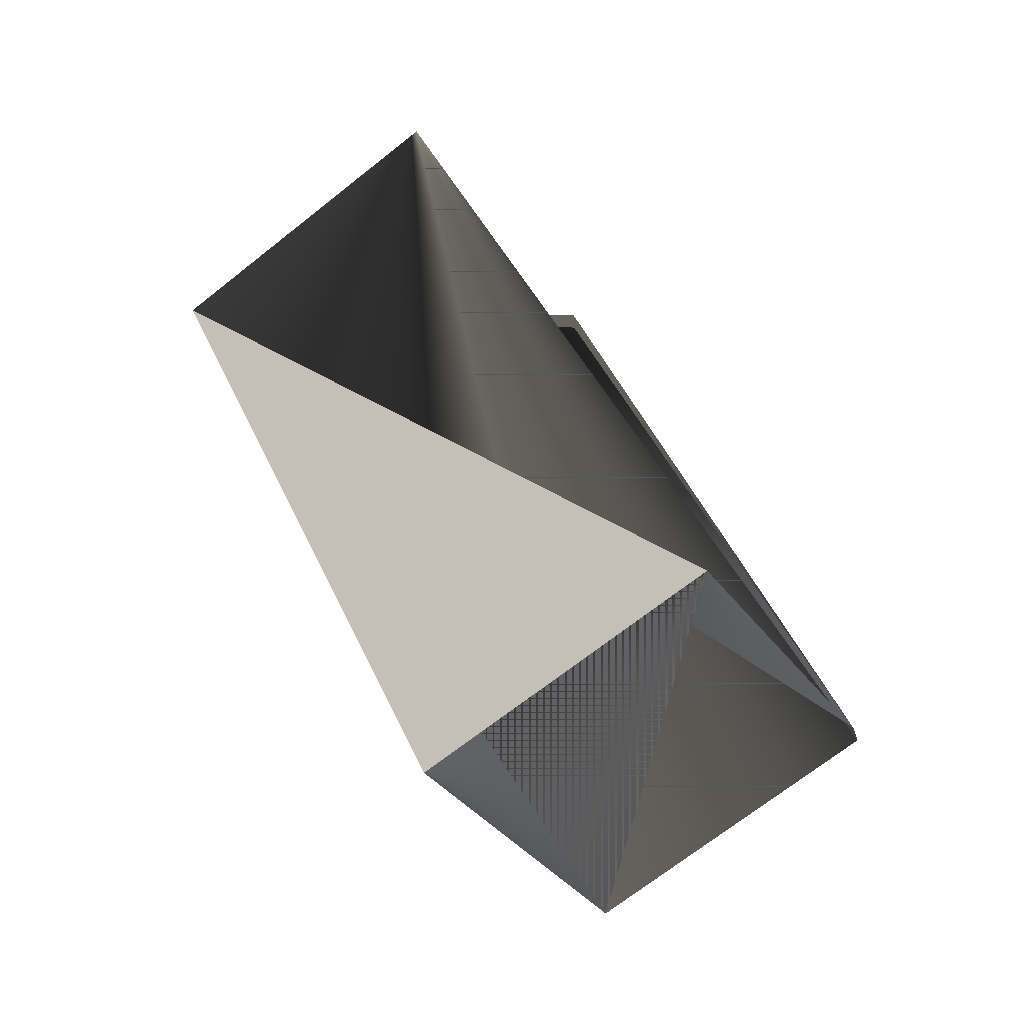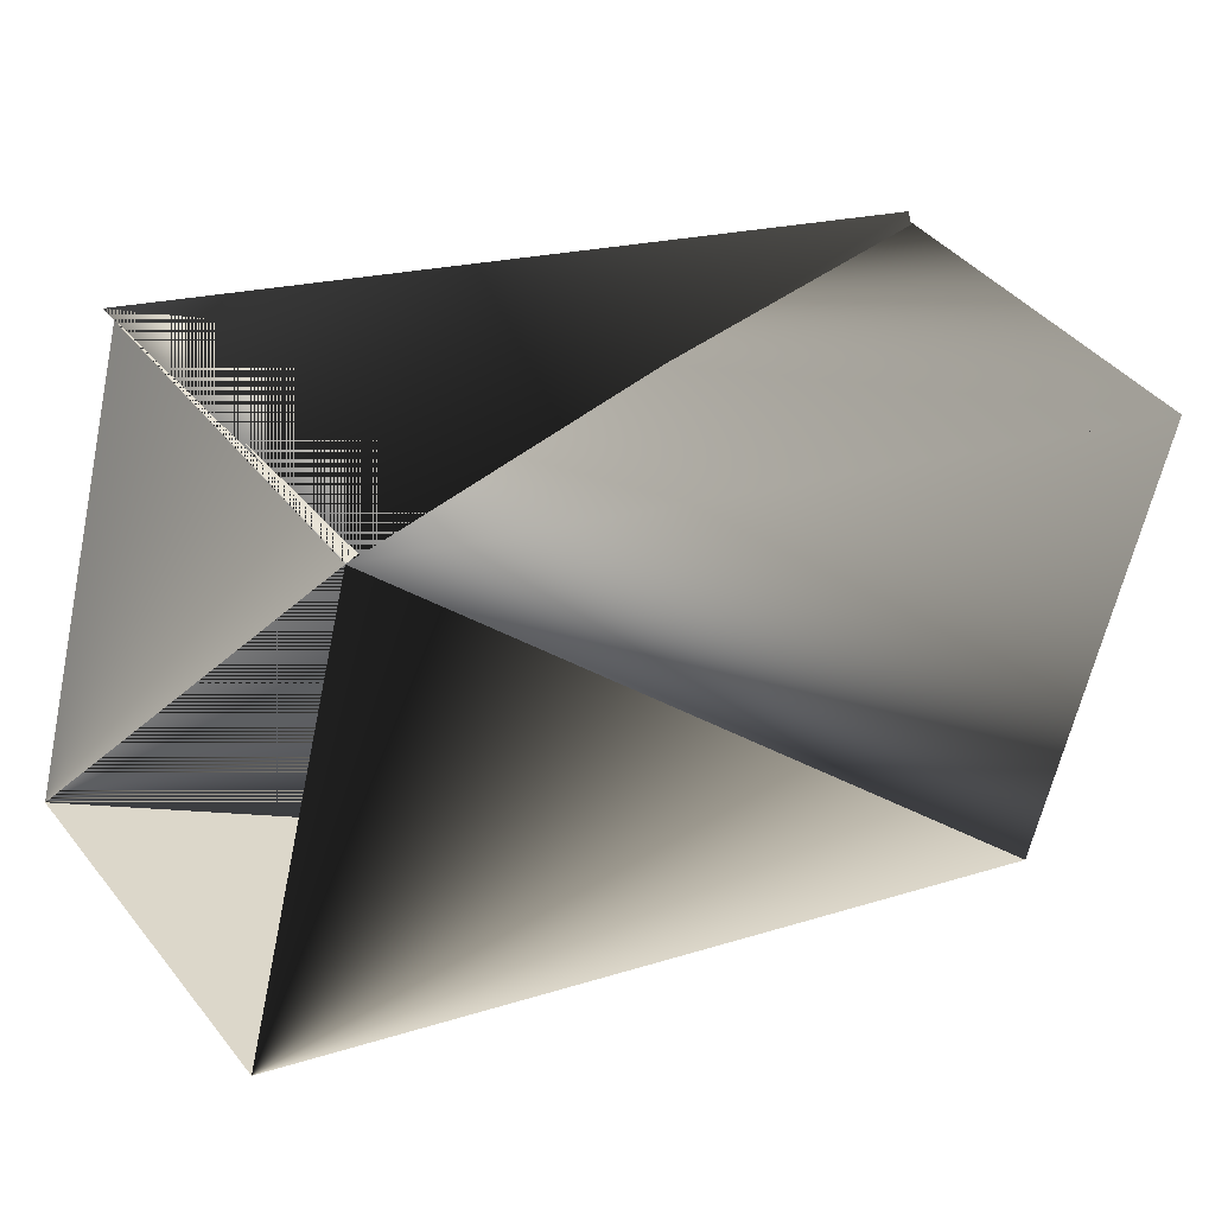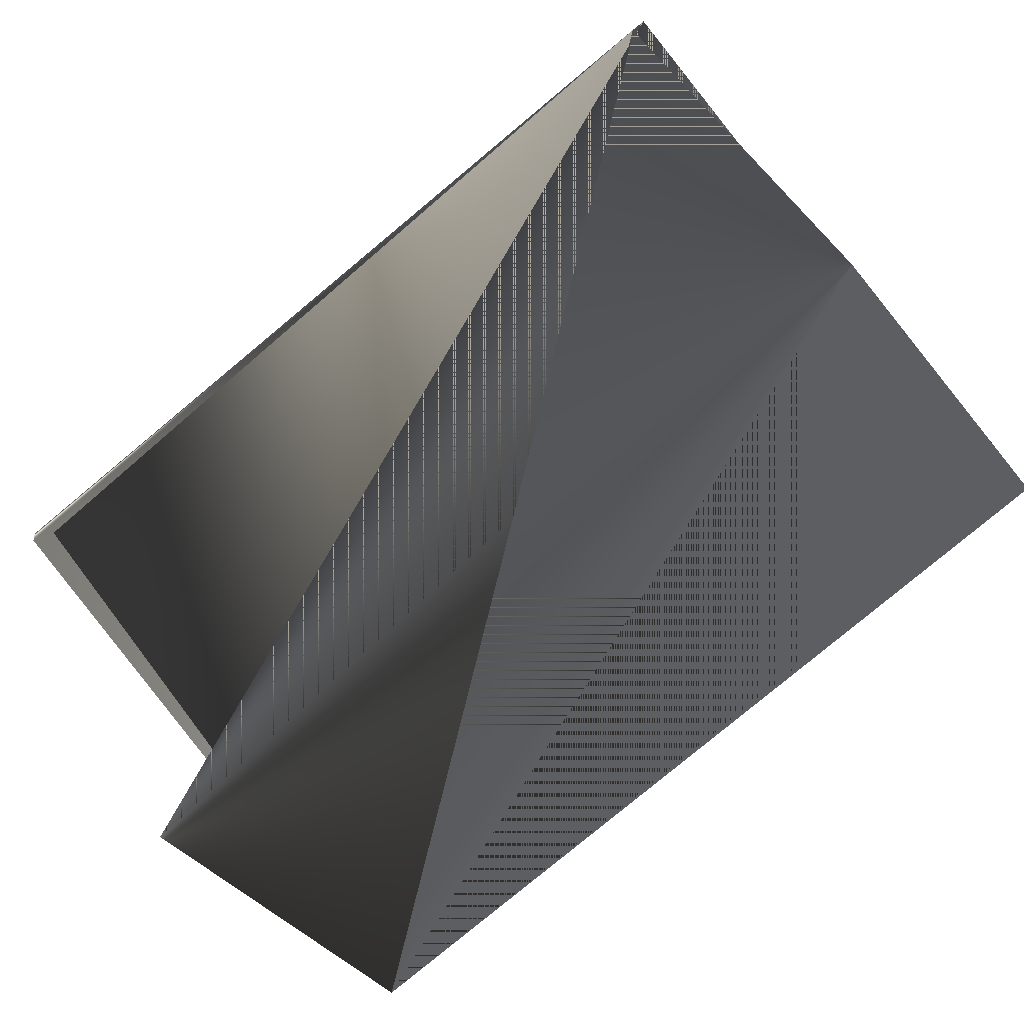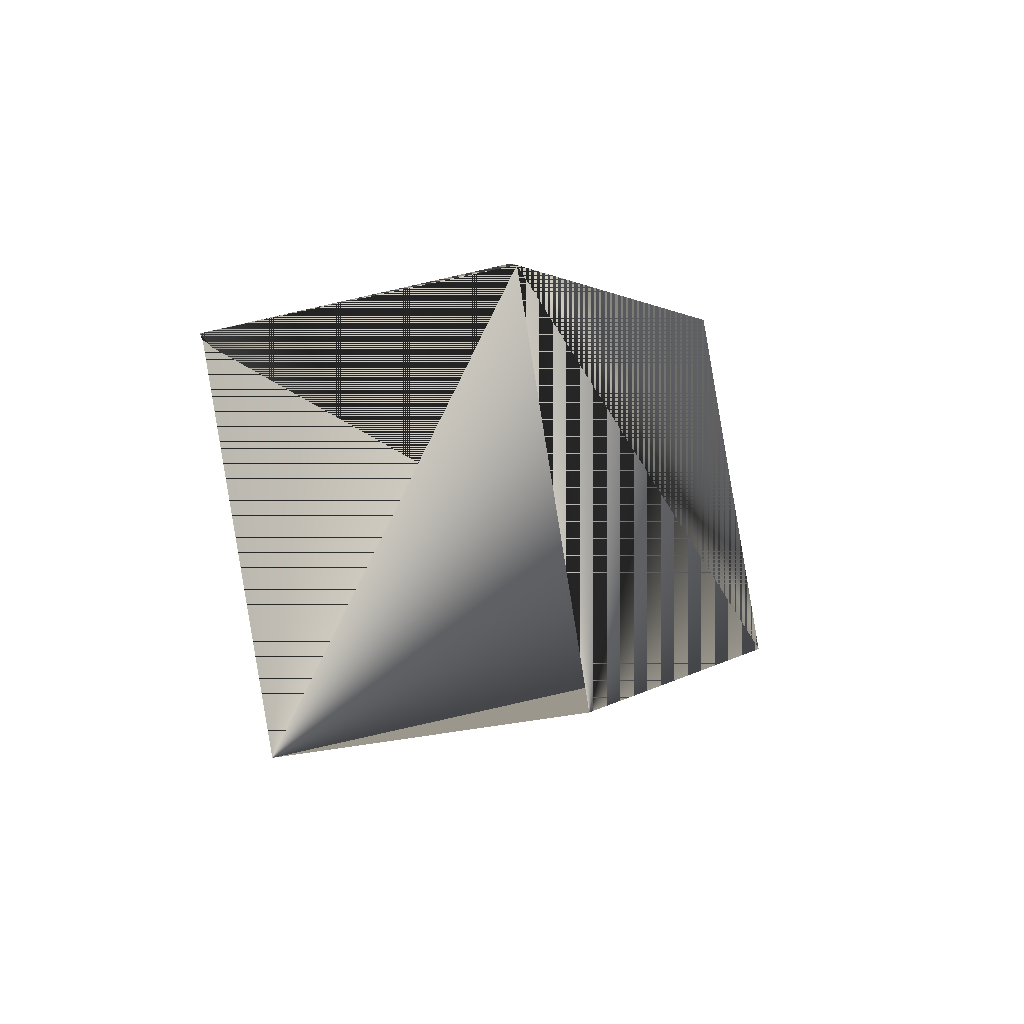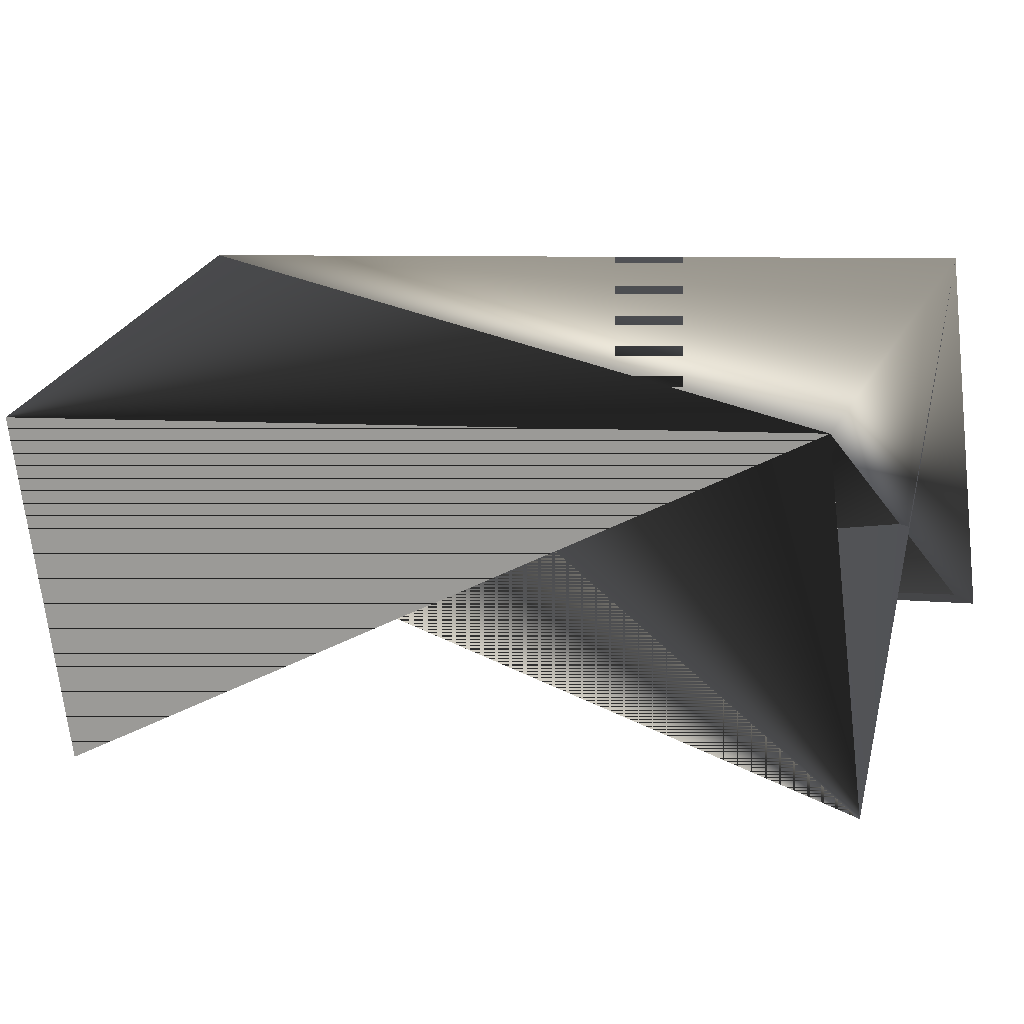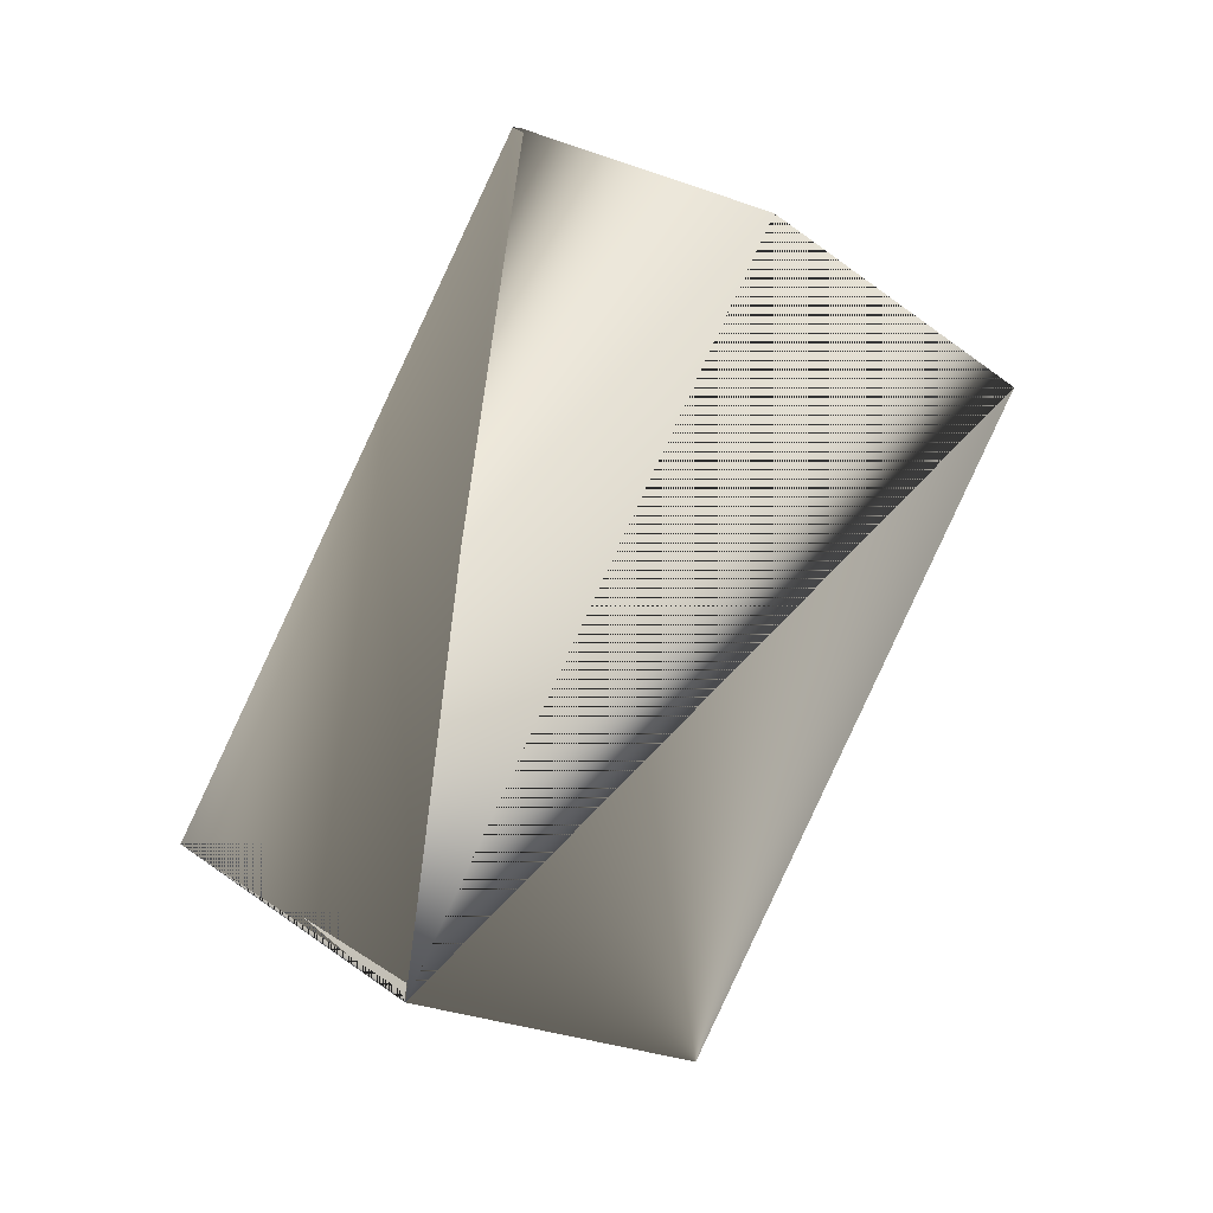
<metadata>
{"format":"obj","ext":"obj","renderer":"f3d","projection":"perspective","resolution":1024,"background":"white","views":[{"elev":-53.4,"azim":25.2,"up":"+Z"},{"elev":49.6,"azim":-138.5,"up":"+Y"},{"elev":-48.5,"azim":108.2,"up":"+Y"},{"elev":-71.6,"azim":-173.0,"up":"+Z"},{"elev":-58.6,"azim":-98.3,"up":"+Y"},{"elev":7.3,"azim":-142.6,"up":"+Z"}]}
</metadata>
<code>
v -0.1273 0.2585 0.3803
v -0.1273 0.2606 0.3803
v -0.08278 0.3107 0.24
v -0.08278 0.3087 0.2422
v -0.1955 0.2706 0.3624
v -0.1996 0.1883 0.3289
v -0.1511 0.3208 0.2221
v -0.1497 0.3208 0.2243
v -0.1551 0.2365 0.1909
v -0.08819 0.2264 0.2088
v -0.1327 0.1762 0.3468
f 1 2 3
f 1 4 2
f 1 5 6
f 1 7 4
f 1 6 7
f 1 3 5
f 2 4 6
f 2 7 3
f 2 6 7
f 4 7 5
f 8 4 7
f 8 7 6
f 8 7 3
f 8 6 4
f 8 3 7
f 9 6 7
f 9 6 10
f 9 10 6
f 9 7 6
f 6 11 7
f 6 7 3
f 6 4 10
f 6 5 4
f 6 7 5
f 10 4 6
f 10 7 6
f 10 6 7
f 11 5 3
f 11 7 3
f 11 6 3
f 11 3 6
f 11 3 7
f 11 3 5
f 11 7 3
f 11 6 3
f 11 3 7
f 11 3 7
f 4 5 6
f 4 6 3
f 4 3 7
f 4 5 7
f 4 7 6
f 5 7 6
f 5 3 7
f 5 7 6
f 7 3 6

</code>
